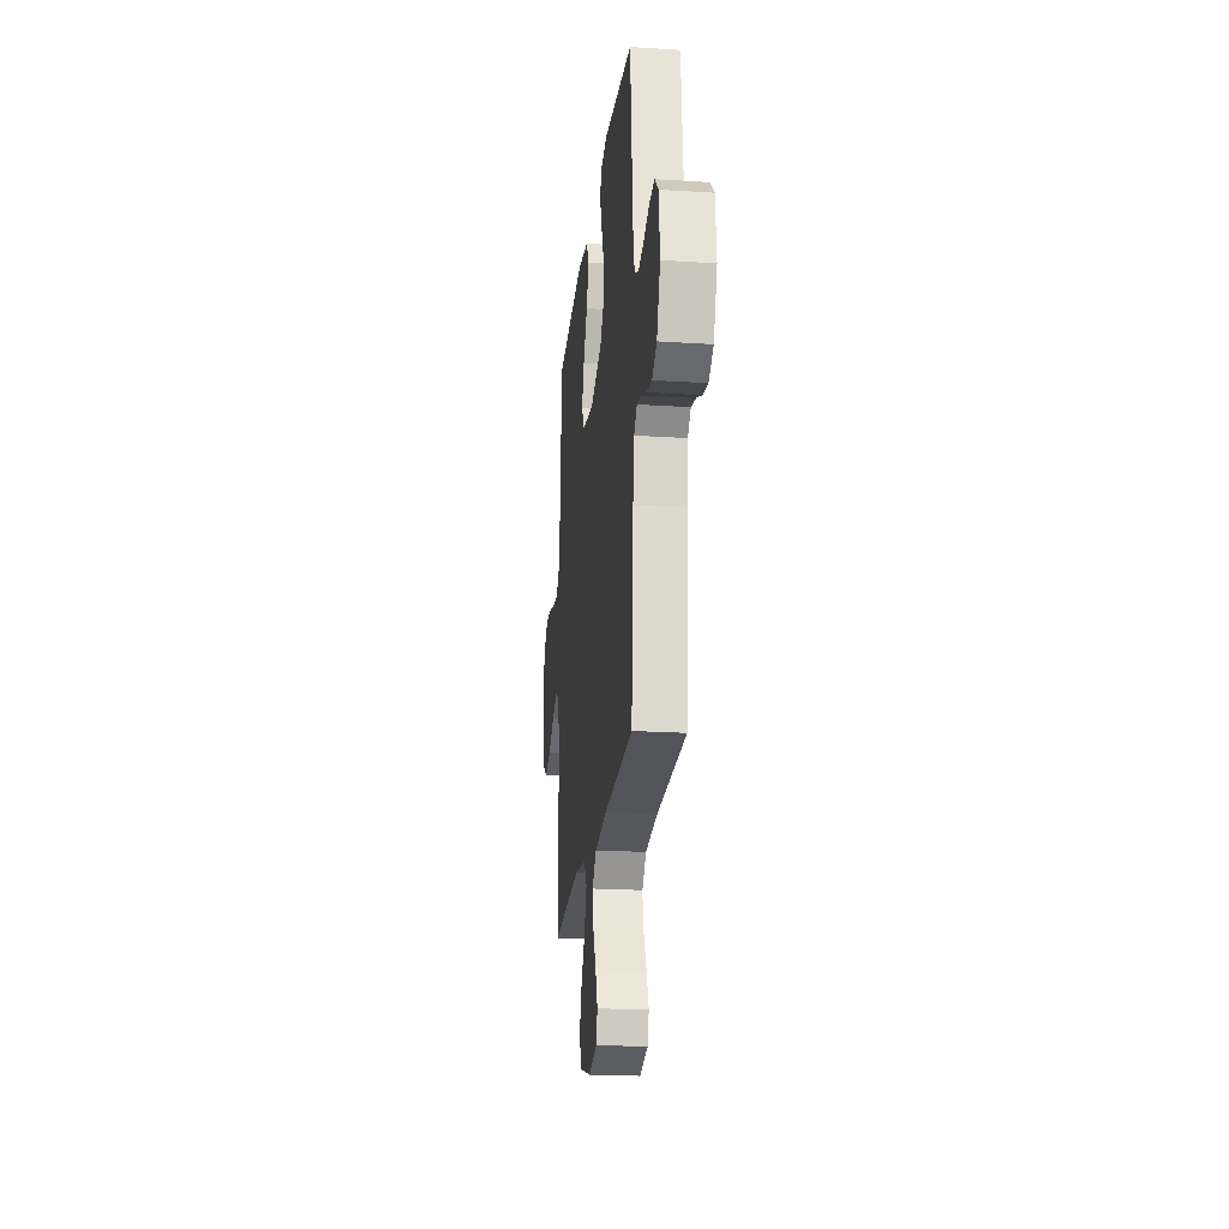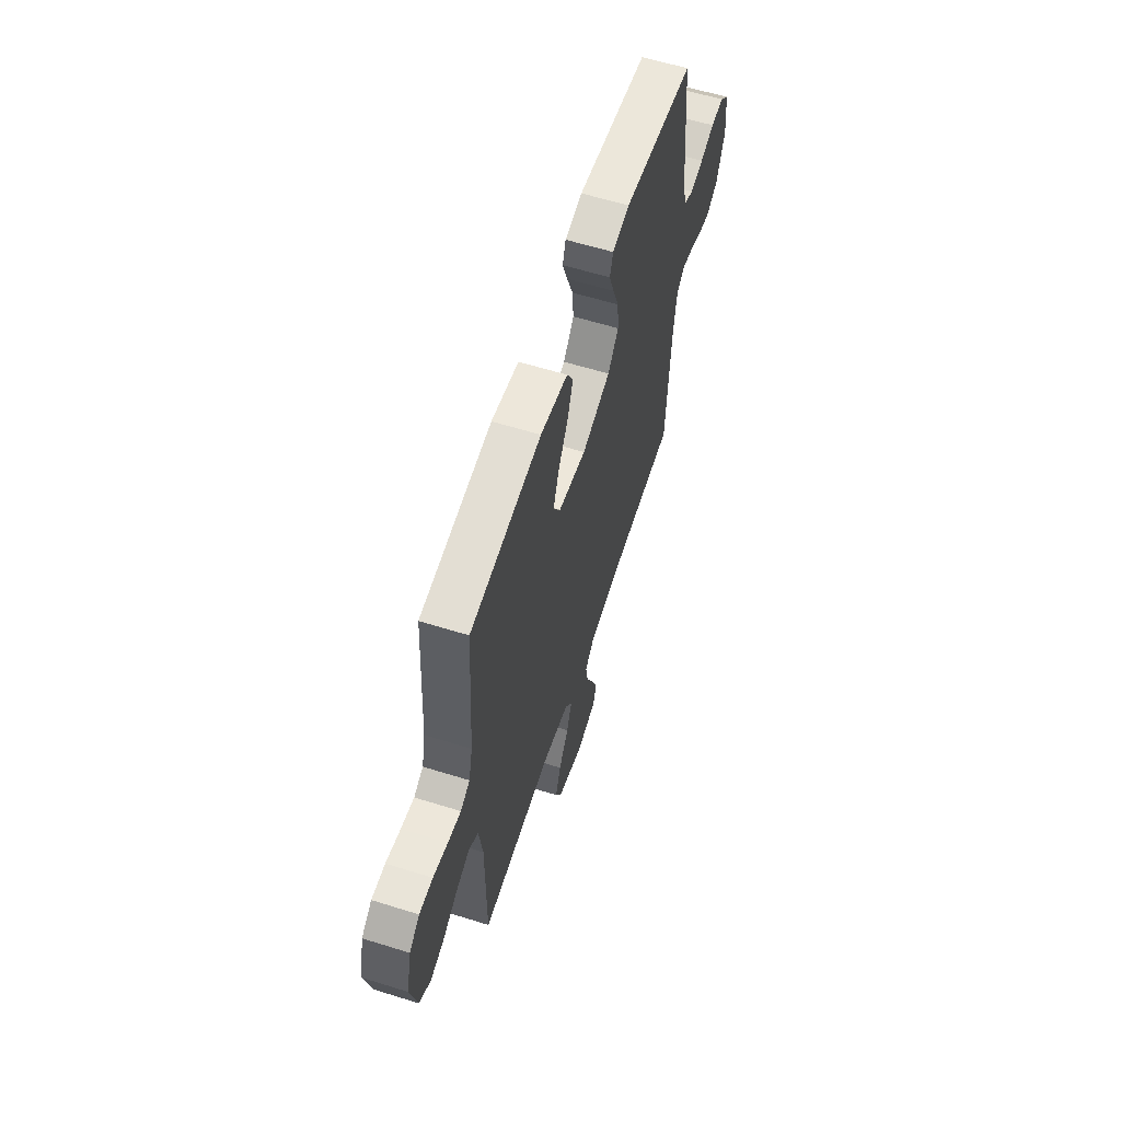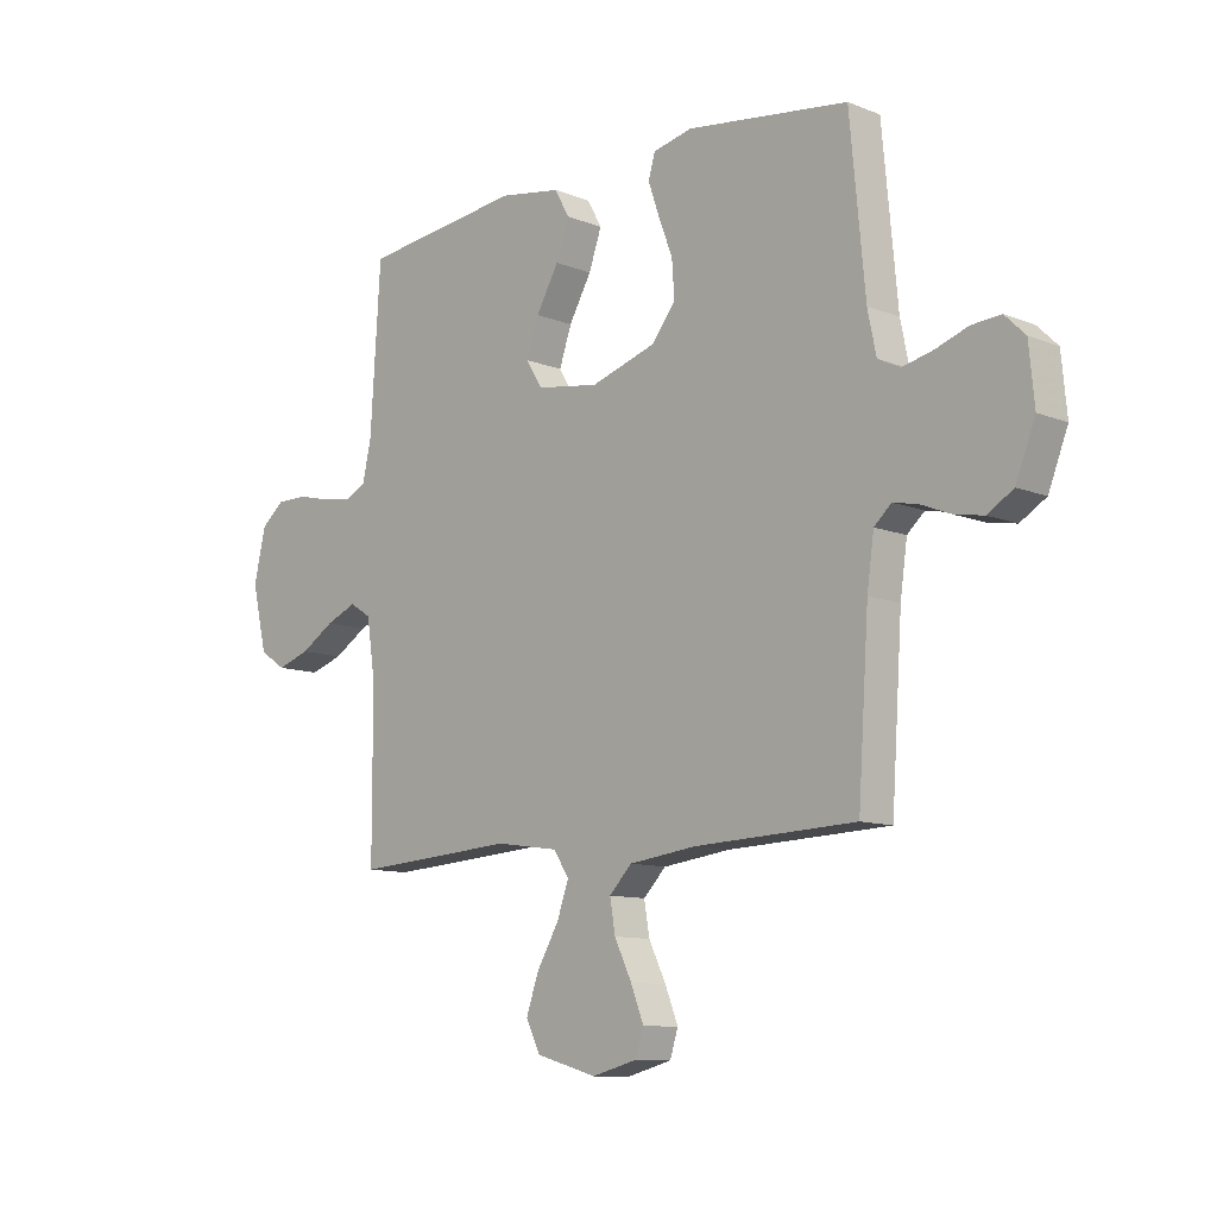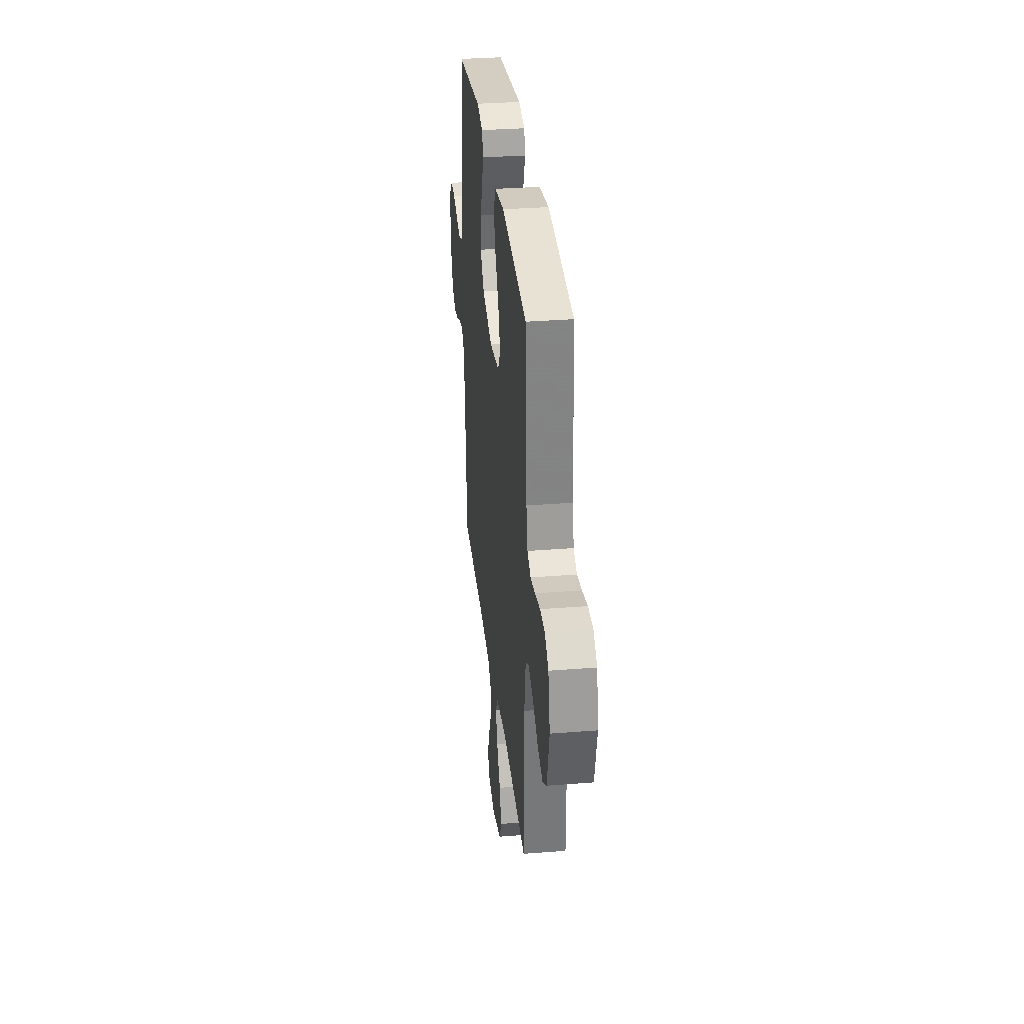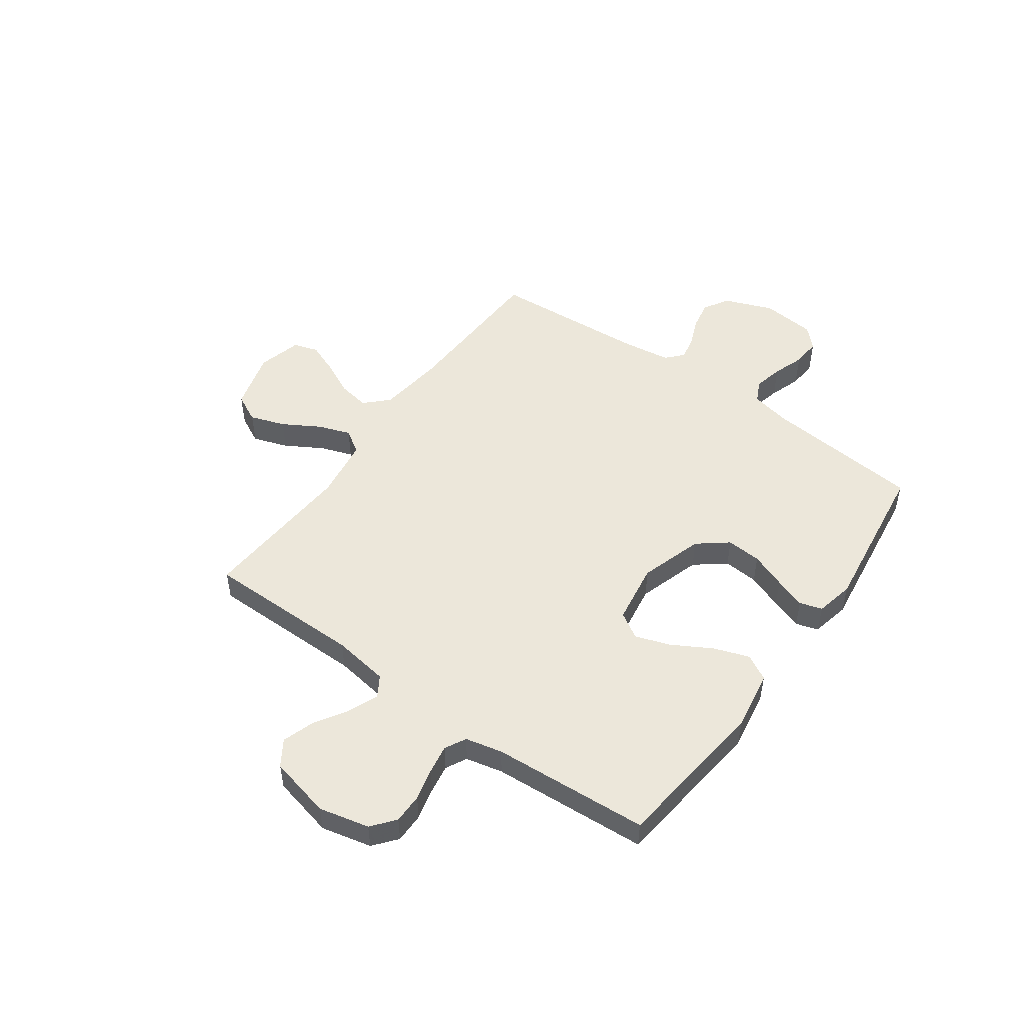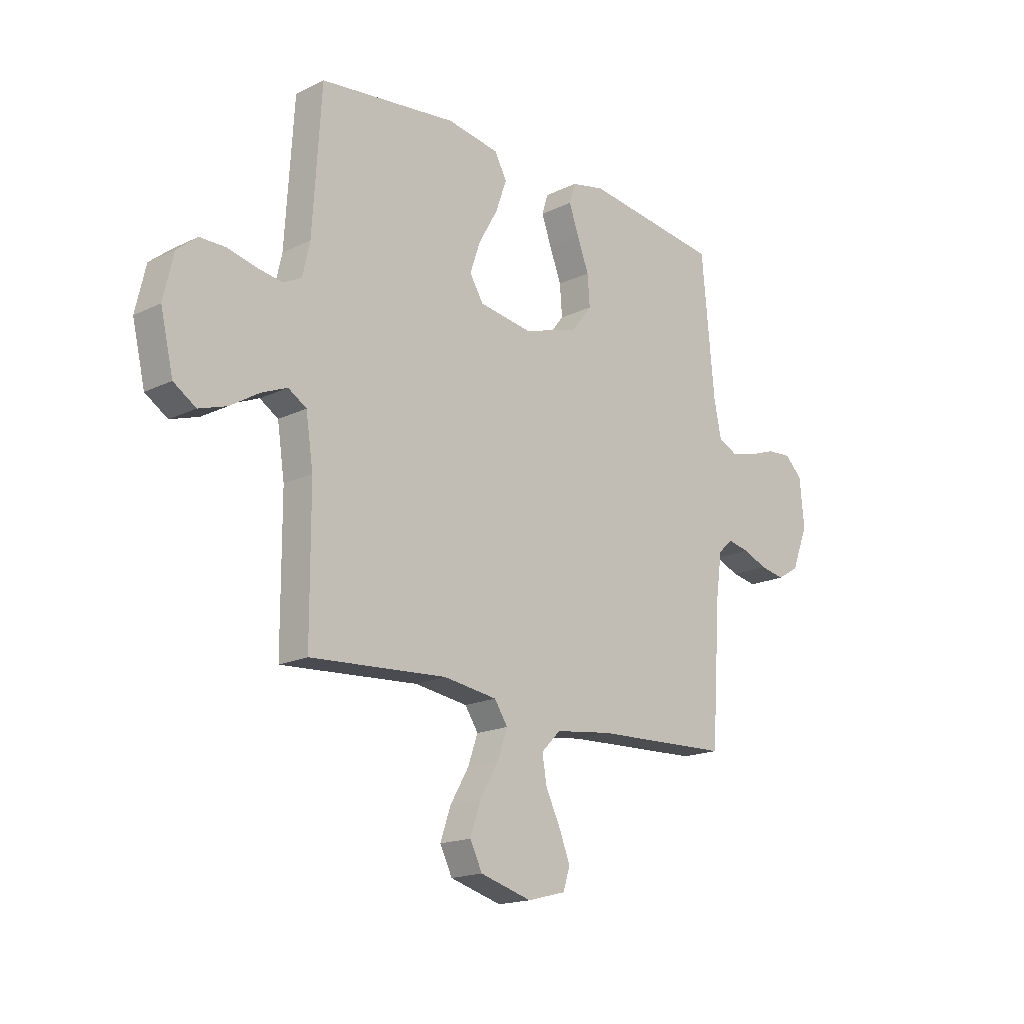
<metadata>
{"format":"obj","ext":"obj","renderer":"f3d","projection":"perspective","resolution":1024,"background":"white","views":[{"elev":-21.6,"azim":83.6,"up":"+Z"},{"elev":60.1,"azim":-72.2,"up":"+Z"},{"elev":-10.5,"azim":45.2,"up":"+Z"},{"elev":32.8,"azim":-96.3,"up":"+Z"},{"elev":50.3,"azim":-54.4,"up":"+Y"},{"elev":-17.5,"azim":-46.1,"up":"+Z"}]}
</metadata>
<code>
v 0.5 0.07 -0.5
v 0.2 0.07 -0.512
v 0.075 0.07 -0.528
v 0.033 0.07 -0.571
v 0.043 0.07 -0.63
v 0.075 0.07 -0.696
v 0.099 0.07 -0.757
v 0.084 0.07 -0.804
v 0 0.07 -0.826
v -0.113 0.07 -0.794
v -0.14 0.07 -0.74
v -0.117 0.07 -0.673
v -0.076 0.07 -0.603
v -0.054 0.07 -0.541
v -0.083 0.07 -0.497
v -0.2 0.07 -0.48
v -0.5 0.07 -0.5
v -0.501 0.07 -0.2
v -0.517 0.07 -0.093
v -0.557 0.07 -0.068
v -0.614 0.07 -0.092
v -0.677 0.07 -0.131
v -0.738 0.07 -0.151
v -0.787 0.07 -0.119
v -0.815 0.07 0
v -0.793 0.07 0.096
v -0.749 0.07 0.132
v -0.692 0.07 0.132
v -0.63 0.07 0.117
v -0.575 0.07 0.108
v -0.535 0.07 0.129
v -0.519 0.07 0.2
v -0.5 0.07 0.5
v -0.2 0.07 0.535
v -0.085 0.07 0.516
v -0.058 0.07 0.467
v -0.082 0.07 0.399
v -0.124 0.07 0.325
v -0.147 0.07 0.258
v -0.117 0.07 0.209
v 0 0.07 0.191
v 0.121 0.07 0.229
v 0.166 0.07 0.286
v 0.161 0.07 0.353
v 0.135 0.07 0.421
v 0.114 0.07 0.481
v 0.127 0.07 0.524
v 0.2 0.07 0.54
v 0.5 0.07 0.5
v 0.528 0.07 0.2
v 0.544 0.07 0.123
v 0.586 0.07 0.103
v 0.642 0.07 0.116
v 0.702 0.07 0.137
v 0.756 0.07 0.141
v 0.794 0.07 0.104
v 0.804 0.07 0
v 0.768 0.07 -0.092
v 0.72 0.07 -0.121
v 0.666 0.07 -0.111
v 0.612 0.07 -0.089
v 0.565 0.07 -0.079
v 0.533 0.07 -0.108
v 0.52 0.07 -0.2
v 0.5 0 -0.5
v 0.2 0 -0.512
v 0.075 0 -0.528
v 0.033 0 -0.571
v 0.043 0 -0.63
v 0.075 0 -0.696
v 0.099 0 -0.757
v 0.084 0 -0.804
v 0 0 -0.826
v -0.113 0 -0.794
v -0.14 0 -0.74
v -0.117 0 -0.673
v -0.076 0 -0.603
v -0.054 0 -0.541
v -0.083 0 -0.497
v -0.2 0 -0.48
v -0.5 0 -0.5
v -0.501 0 -0.2
v -0.517 0 -0.093
v -0.557 0 -0.068
v -0.614 0 -0.092
v -0.677 0 -0.131
v -0.738 0 -0.151
v -0.787 0 -0.119
v -0.815 0 0
v -0.793 0 0.096
v -0.749 0 0.132
v -0.692 0 0.132
v -0.63 0 0.117
v -0.575 0 0.108
v -0.535 0 0.129
v -0.519 0 0.2
v -0.5 0 0.5
v -0.2 0 0.535
v -0.085 0 0.516
v -0.058 0 0.467
v -0.082 0 0.399
v -0.124 0 0.325
v -0.147 0 0.258
v -0.117 0 0.209
v 0 0 0.191
v 0.121 0 0.229
v 0.166 0 0.286
v 0.161 0 0.353
v 0.135 0 0.421
v 0.114 0 0.481
v 0.127 0 0.524
v 0.2 0 0.54
v 0.5 0 0.5
v 0.528 0 0.2
v 0.544 0 0.123
v 0.586 0 0.103
v 0.642 0 0.116
v 0.702 0 0.137
v 0.756 0 0.141
v 0.794 0 0.104
v 0.804 0 0
v 0.768 0 -0.092
v 0.72 0 -0.121
v 0.666 0 -0.111
v 0.612 0 -0.089
v 0.565 0 -0.079
v 0.533 0 -0.108
v 0.52 0 -0.2
f 59 60 61
f 58 59 61
f 57 58 61
f 56 57 61
f 55 56 61
f 54 55 61
f 53 54 61
f 52 53 61 62
f 51 52 62 63
f 48 49 50
f 47 48 50
f 46 47 50
f 45 46 50
f 44 45 50
f 51 63 64
f 50 51 64
f 44 50 64
f 43 44 64
f 36 37 38
f 35 36 38
f 34 35 38
f 33 34 38
f 32 33 38
f 31 32 38 39
f 30 31 39 40
f 27 28 29
f 26 27 29
f 25 26 29
f 24 25 29
f 23 24 29
f 22 23 29
f 21 22 29
f 20 21 29 30
f 30 40 41
f 20 30 41
f 19 20 41
f 16 17 18
f 19 41 42
f 18 19 42
f 16 18 42
f 15 16 42
f 11 12 13
f 10 11 13
f 9 10 13
f 8 9 13
f 7 8 13
f 6 7 13
f 5 6 13
f 4 5 13 14
f 64 1 2
f 43 64 2
f 42 43 2
f 15 42 2
f 3 4 14 15
f 2 3 15
f 125 124 123
f 125 123 122
f 125 122 121
f 125 121 120
f 125 120 119
f 125 119 118
f 125 118 117
f 126 125 117 116
f 127 126 116 115
f 114 113 112
f 114 112 111
f 114 111 110
f 114 110 109
f 114 109 108
f 128 127 115
f 128 115 114
f 128 114 108
f 128 108 107
f 102 101 100
f 102 100 99
f 102 99 98
f 102 98 97
f 102 97 96
f 103 102 96 95
f 104 103 95 94
f 93 92 91
f 93 91 90
f 93 90 89
f 93 89 88
f 93 88 87
f 93 87 86
f 93 86 85
f 94 93 85 84
f 105 104 94
f 105 94 84
f 105 84 83
f 82 81 80
f 106 105 83
f 106 83 82
f 106 82 80
f 106 80 79
f 77 76 75
f 77 75 74
f 77 74 73
f 77 73 72
f 77 72 71
f 77 71 70
f 77 70 69
f 78 77 69 68
f 66 65 128
f 66 128 107
f 66 107 106
f 66 106 79
f 79 78 68 67
f 79 67 66
f 1 65 66 2
f 2 66 67 3
f 3 67 68 4
f 4 68 69 5
f 5 69 70 6
f 6 70 71 7
f 7 71 72 8
f 8 72 73 9
f 9 73 74 10
f 10 74 75 11
f 11 75 76 12
f 12 76 77 13
f 13 77 78 14
f 14 78 79 15
f 15 79 80 16
f 16 80 81 17
f 17 81 82 18
f 18 82 83 19
f 19 83 84 20
f 20 84 85 21
f 21 85 86 22
f 22 86 87 23
f 23 87 88 24
f 24 88 89 25
f 25 89 90 26
f 26 90 91 27
f 27 91 92 28
f 28 92 93 29
f 29 93 94 30
f 30 94 95 31
f 31 95 96 32
f 32 96 97 33
f 33 97 98 34
f 34 98 99 35
f 35 99 100 36
f 36 100 101 37
f 37 101 102 38
f 38 102 103 39
f 39 103 104 40
f 40 104 105 41
f 41 105 106 42
f 42 106 107 43
f 43 107 108 44
f 44 108 109 45
f 45 109 110 46
f 46 110 111 47
f 47 111 112 48
f 48 112 113 49
f 49 113 114 50
f 50 114 115 51
f 51 115 116 52
f 52 116 117 53
f 53 117 118 54
f 54 118 119 55
f 55 119 120 56
f 56 120 121 57
f 57 121 122 58
f 58 122 123 59
f 59 123 124 60
f 60 124 125 61
f 61 125 126 62
f 62 126 127 63
f 63 127 128 64
f 64 128 65 1

</code>
